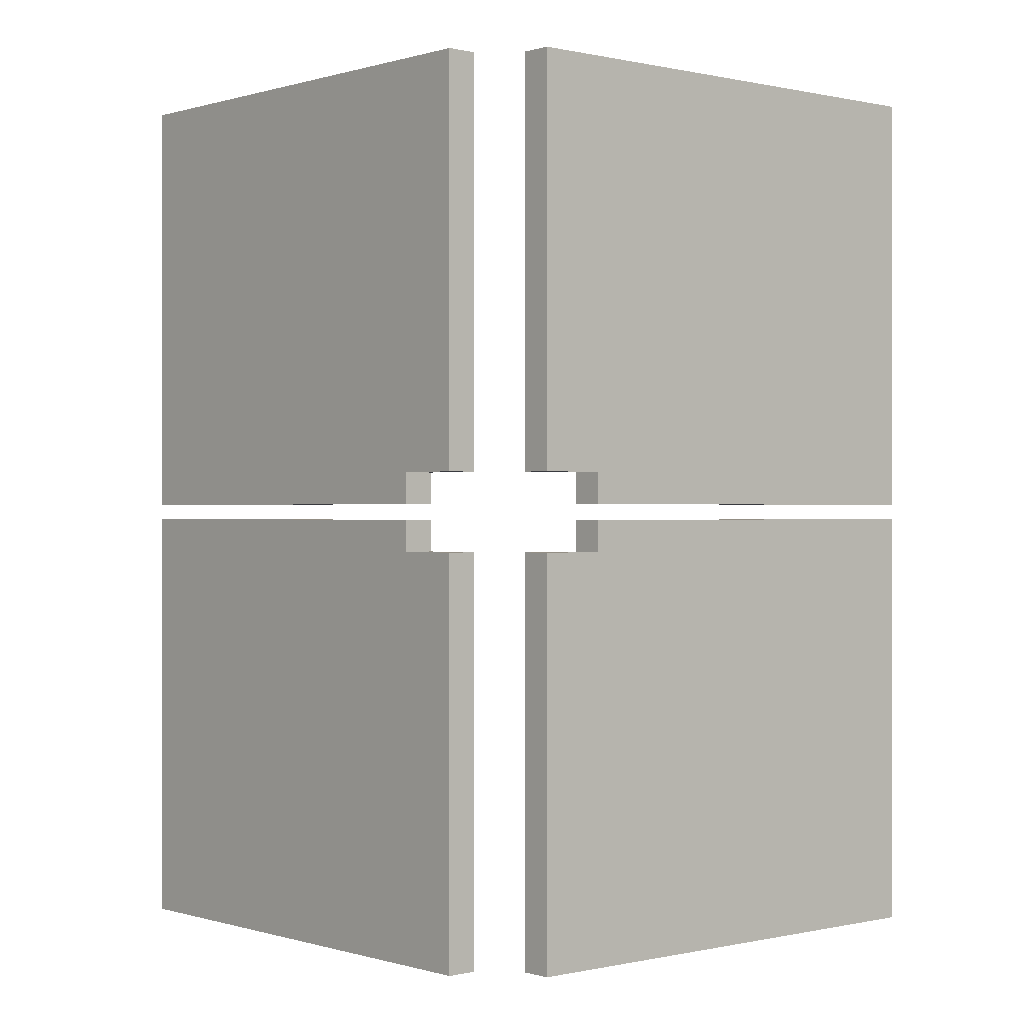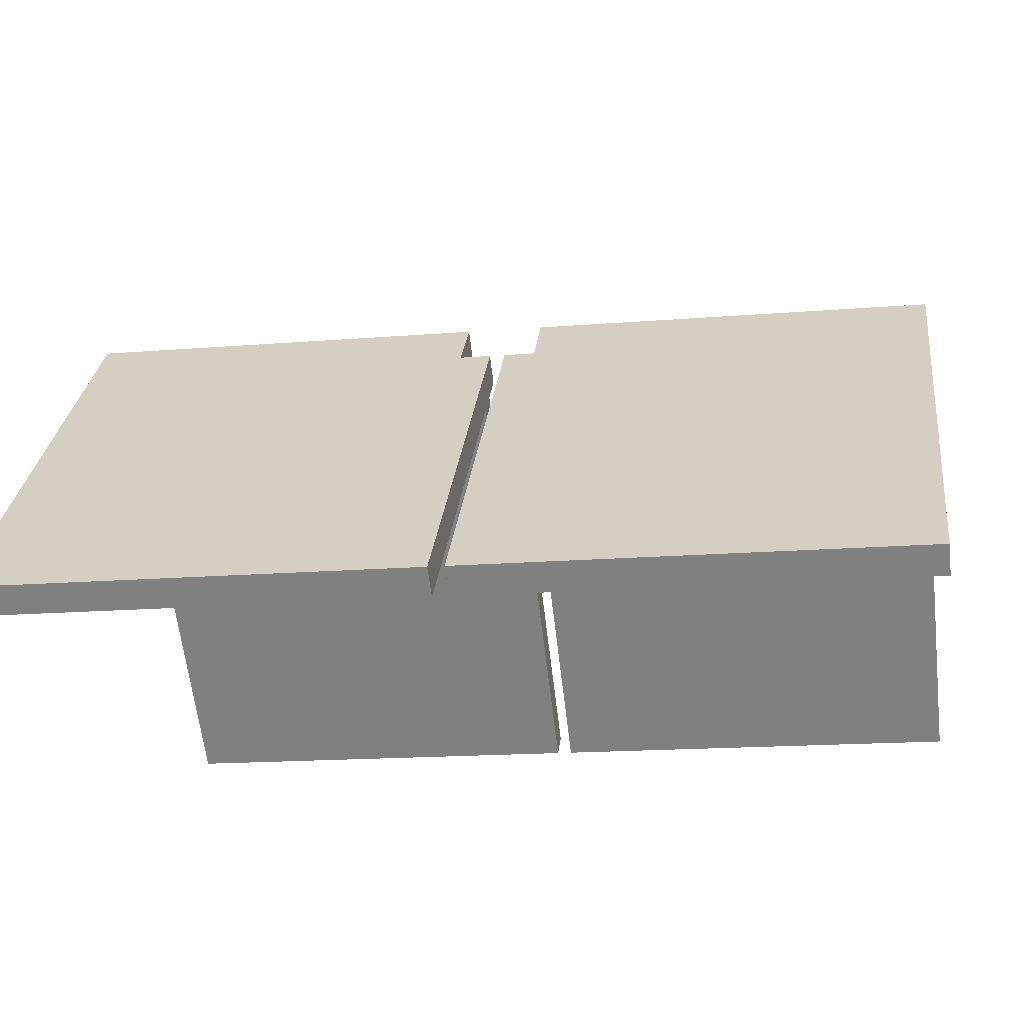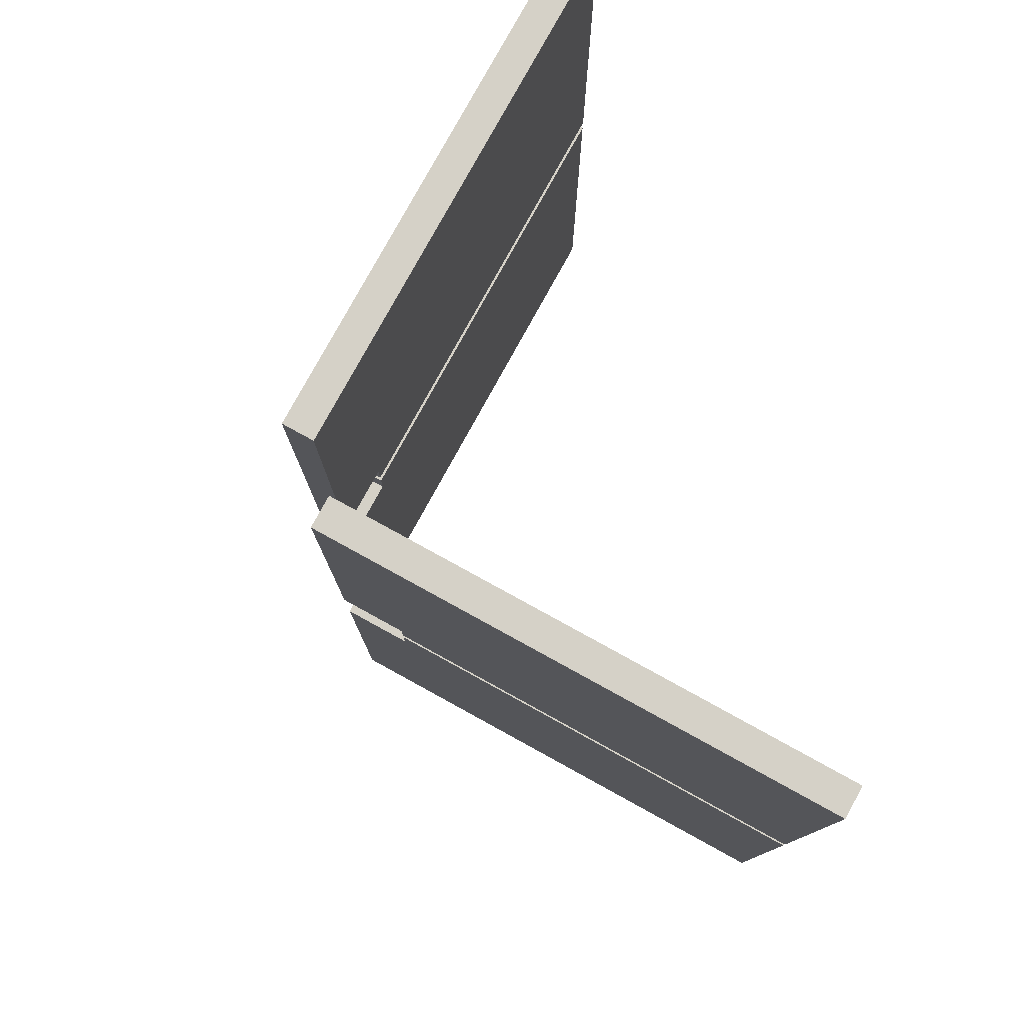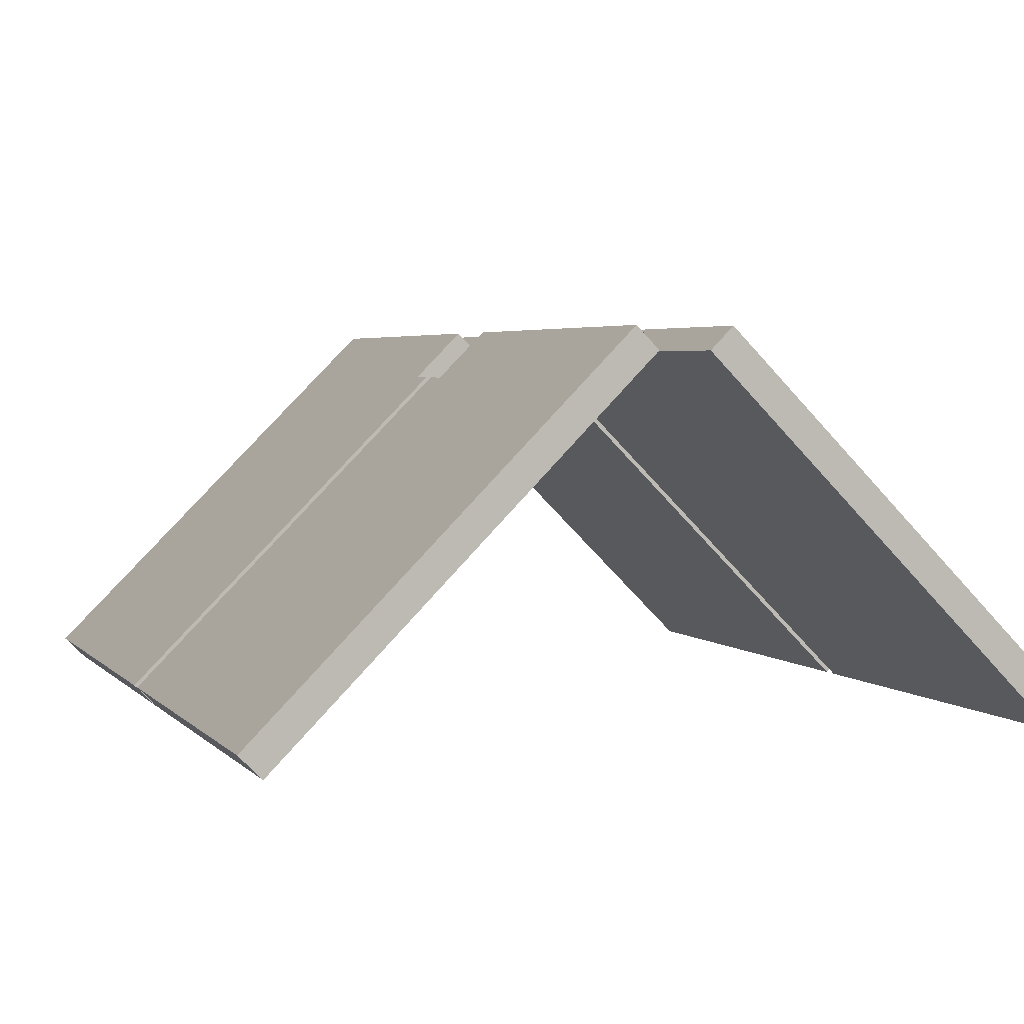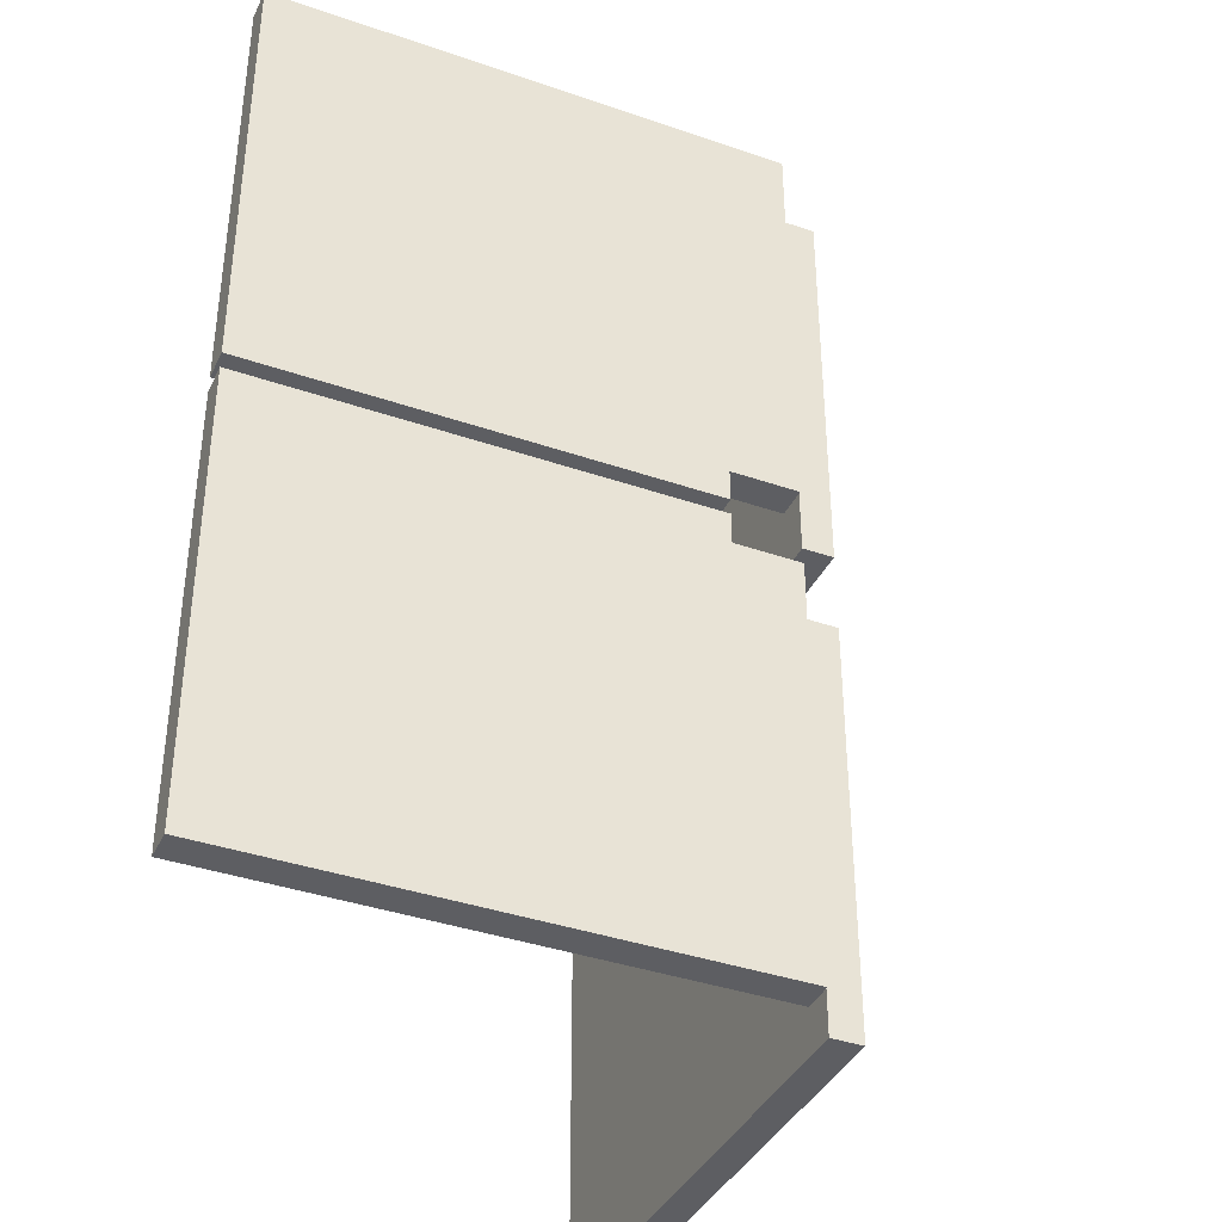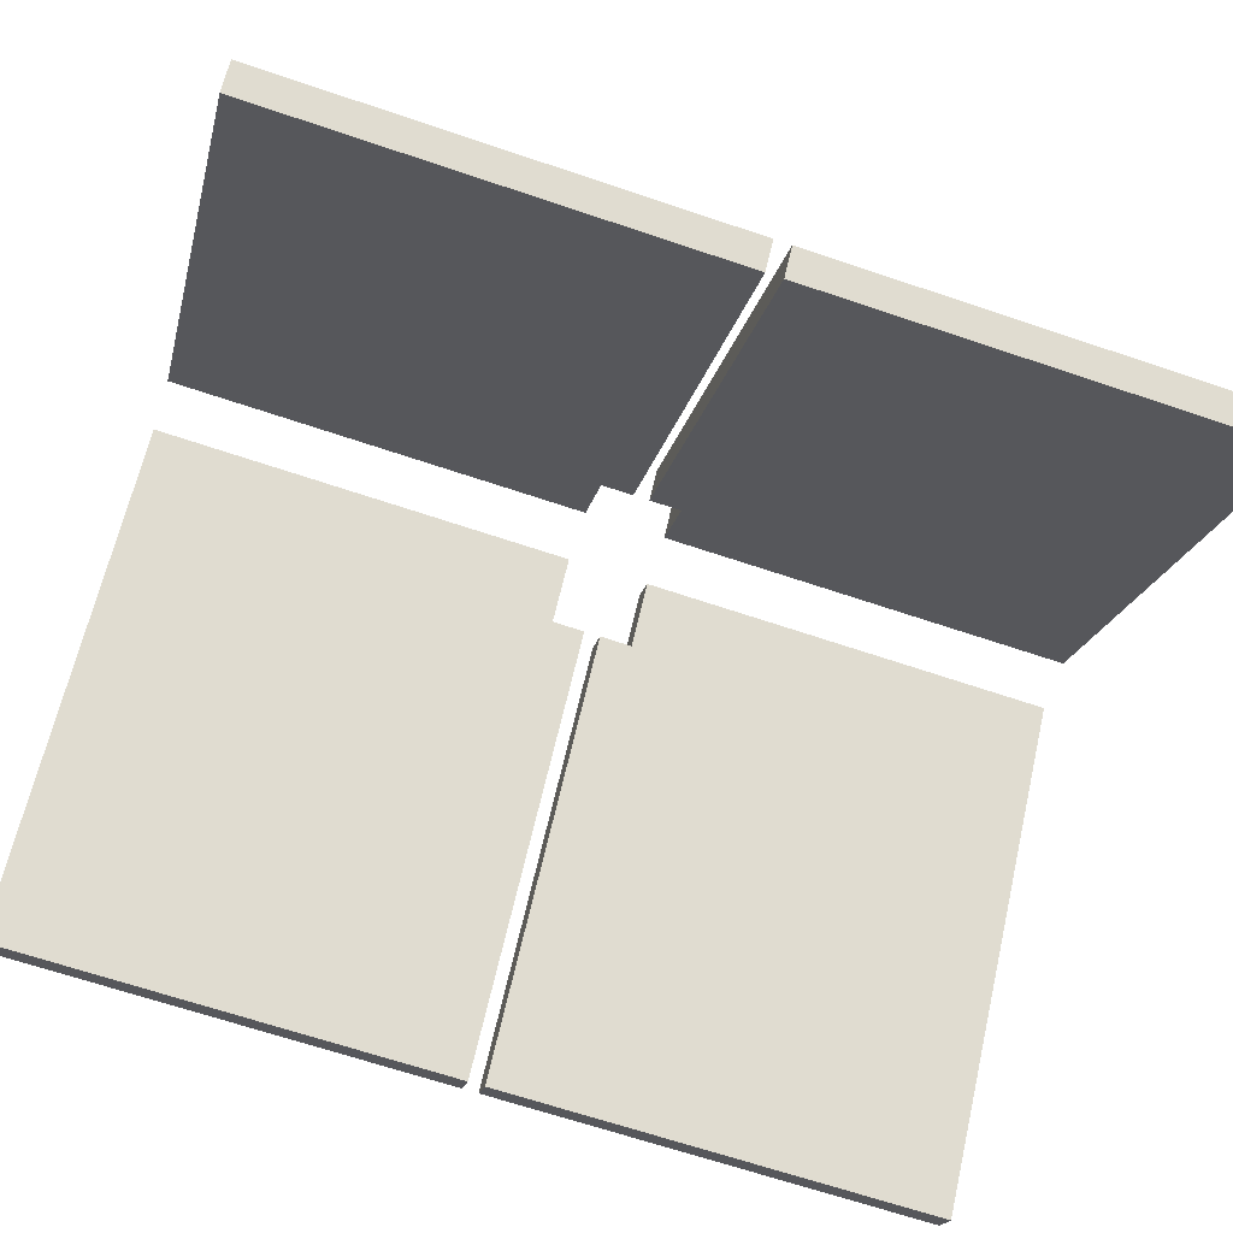
<metadata>
{"format":"obj","ext":"obj","renderer":"f3d","projection":"perspective","resolution":1024,"background":"white","views":[{"elev":-0.0,"azim":4.0,"up":"+Y"},{"elev":-16.5,"azim":99.5,"up":"+Z"},{"elev":79.2,"azim":73.8,"up":"+Y"},{"elev":3.5,"azim":-20.1,"up":"+Z"},{"elev":-38.4,"azim":-68.6,"up":"+Y"},{"elev":-67.6,"azim":-108.6,"up":"+Z"}]}
</metadata>
<code>
g kennel_space_1_ruff
v 0.04956 -0.0625 1.518
v 0.04955 -0.875 1.518
v 0.1433 -0.0625 1.425
v 0.7683 -0.875 0.7996
v 0.7683 -3.576e-07 0.7996
v 0.1433 -3.576e-07 1.425
v 0.09375 -0.875 1.562
v 0.09375 -0.0625 1.562
v 0.1875 -0.0625 1.469
v 0.8125 -0.875 0.8437
v 0.8125 -3.576e-07 0.8437
v 0.1875 -4.768e-07 1.469
v 0.09375 0.9062 1.562
v 0.7683 0.9062 0.7996
v 0.8125 0.9062 0.8438
v 0.04956 0.9062 1.518
v 0.09375 0.09375 1.562
v 0.04956 0.9062 1.518
v 0.09375 0.9062 1.562
v 0.04956 0.09375 1.518
v 0.8125 -0.875 0.8437
v 0.7683 -3.576e-07 0.7996
v 0.7683 -0.875 0.7996
v 0.8125 -3.576e-07 0.8437
v 0.09375 -0.0625 1.562
v 0.04955 -0.875 1.518
v 0.04956 -0.0625 1.518
v 0.09375 -0.875 1.562
v 0.8125 0.03125 0.8437
v 0.1875 0.03125 1.469
v 0.1875 0.09375 1.469
v 0.8125 0.9062 0.8438
v 0.09375 0.9062 1.562
v 0.09375 0.09375 1.562
v 0.8125 0.9062 0.8438
v 0.7683 0.03125 0.7996
v 0.8125 0.03125 0.8437
v 0.7683 0.9062 0.7996
v 0.04956 0.09375 1.518
v 0.1433 0.09375 1.425
v 0.04956 0.9062 1.518
v 0.7683 0.9062 0.7996
v 0.7683 0.03125 0.7996
v 0.1433 0.03125 1.425
v 0.8125 -0.875 0.8437
v 0.04955 -0.875 1.518
v 0.09375 -0.875 1.562
v 0.7683 -0.875 0.7996
v 0.1875 -4.768e-07 1.469
v 0.7683 -3.576e-07 0.7996
v 0.8125 -3.576e-07 0.8437
v 0.1433 -3.576e-07 1.425
v 0.1875 -0.0625 1.469
v 0.1433 -3.576e-07 1.425
v 0.1875 -4.768e-07 1.469
v 0.1433 -0.0625 1.425
v 0.09375 -0.0625 1.562
v 0.1433 -0.0625 1.425
v 0.1875 -0.0625 1.469
v 0.04956 -0.0625 1.518
v 0.1875 0.09375 1.469
v 0.04956 0.09375 1.518
v 0.09375 0.09375 1.562
v 0.1433 0.09375 1.425
v 0.1875 0.03125 1.469
v 0.1433 0.09375 1.425
v 0.1875 0.09375 1.469
v 0.1433 0.03125 1.425
v 0.8125 0.03125 0.8437
v 0.1433 0.03125 1.425
v 0.1875 0.03125 1.469
v 0.7683 0.03125 0.7996
v -0.04956 -0.0625 1.518
v -0.1433 -0.0625 1.425
v -0.04955 -0.875 1.518
v -0.7683 -0.875 0.7996
v -0.7683 -3.576e-07 0.7996
v -0.1433 -3.576e-07 1.425
v -0.09375 -0.875 1.562
v -0.1875 -0.0625 1.469
v -0.09375 -0.0625 1.562
v -0.8125 -0.875 0.8437
v -0.8125 -3.576e-07 0.8437
v -0.1875 -4.768e-07 1.469
v -0.09375 0.9062 1.562
v -0.7683 0.9062 0.7996
v -0.04956 0.9062 1.518
v -0.8125 0.9062 0.8438
v -0.09375 0.09375 1.562
v -0.04956 0.9062 1.518
v -0.04956 0.09375 1.518
v -0.09375 0.9062 1.562
v -0.8125 -0.875 0.8437
v -0.7683 -3.576e-07 0.7996
v -0.8125 -3.576e-07 0.8437
v -0.7683 -0.875 0.7996
v -0.09375 -0.0625 1.562
v -0.04955 -0.875 1.518
v -0.09375 -0.875 1.562
v -0.04956 -0.0625 1.518
v -0.8125 0.03125 0.8437
v -0.1875 0.09375 1.469
v -0.1875 0.03125 1.469
v -0.8125 0.9062 0.8438
v -0.09375 0.9062 1.562
v -0.09375 0.09375 1.562
v -0.8125 0.9062 0.8438
v -0.7683 0.03125 0.7996
v -0.7683 0.9062 0.7996
v -0.8125 0.03125 0.8437
v -0.04956 0.09375 1.518
v -0.04956 0.9062 1.518
v -0.1433 0.09375 1.425
v -0.7683 0.9062 0.7996
v -0.7683 0.03125 0.7996
v -0.1433 0.03125 1.425
v -0.8125 -0.875 0.8437
v -0.04955 -0.875 1.518
v -0.7683 -0.875 0.7996
v -0.09375 -0.875 1.562
v -0.1875 -4.768e-07 1.469
v -0.7683 -3.576e-07 0.7996
v -0.1433 -3.576e-07 1.425
v -0.8125 -3.576e-07 0.8437
v -0.1875 -0.0625 1.469
v -0.1433 -3.576e-07 1.425
v -0.1433 -0.0625 1.425
v -0.1875 -4.768e-07 1.469
v -0.09375 -0.0625 1.562
v -0.1433 -0.0625 1.425
v -0.04956 -0.0625 1.518
v -0.1875 -0.0625 1.469
v -0.1875 0.09375 1.469
v -0.04956 0.09375 1.518
v -0.1433 0.09375 1.425
v -0.09375 0.09375 1.562
v -0.1875 0.03125 1.469
v -0.1433 0.09375 1.425
v -0.1433 0.03125 1.425
v -0.1875 0.09375 1.469
v -0.8125 0.03125 0.8437
v -0.1433 0.03125 1.425
v -0.7683 0.03125 0.7996
v -0.1875 0.03125 1.469
g kennel_space_1_ruff_0
f 3 2 1
f 4 2 3
f 4 3 5
f 5 3 6
f 9 8 7
f 10 9 7
f 11 9 10
f 12 9 11
f 15 14 13
f 16 13 14
f 19 18 17
f 20 17 18
f 23 22 21
f 24 21 22
f 27 26 25
f 28 25 26
f 31 30 29
f 32 31 29
f 33 31 32
f 34 31 33
f 37 36 35
f 38 35 36
f 41 40 39
f 42 40 41
f 42 43 40
f 43 44 40
f 47 46 45
f 48 45 46
f 51 50 49
f 52 49 50
f 55 54 53
f 56 53 54
f 59 58 57
f 60 57 58
f 63 62 61
f 64 61 62
f 67 66 65
f 68 65 66
f 71 70 69
f 72 69 70
f 75 74 73
f 75 76 74
f 74 76 77
f 74 77 78
f 81 80 79
f 80 82 79
f 80 83 82
f 80 84 83
f 87 86 85
f 88 85 86
f 91 90 89
f 92 89 90
f 95 94 93
f 96 93 94
f 99 98 97
f 100 97 98
f 103 102 101
f 102 104 101
f 102 105 104
f 102 106 105
f 109 108 107
f 110 107 108
f 113 112 111
f 113 114 112
f 115 114 113
f 116 115 113
f 119 118 117
f 120 117 118
f 123 122 121
f 124 121 122
f 127 126 125
f 128 125 126
f 131 130 129
f 132 129 130
f 135 134 133
f 136 133 134
f 139 138 137
f 140 137 138
f 143 142 141
f 144 141 142

</code>
